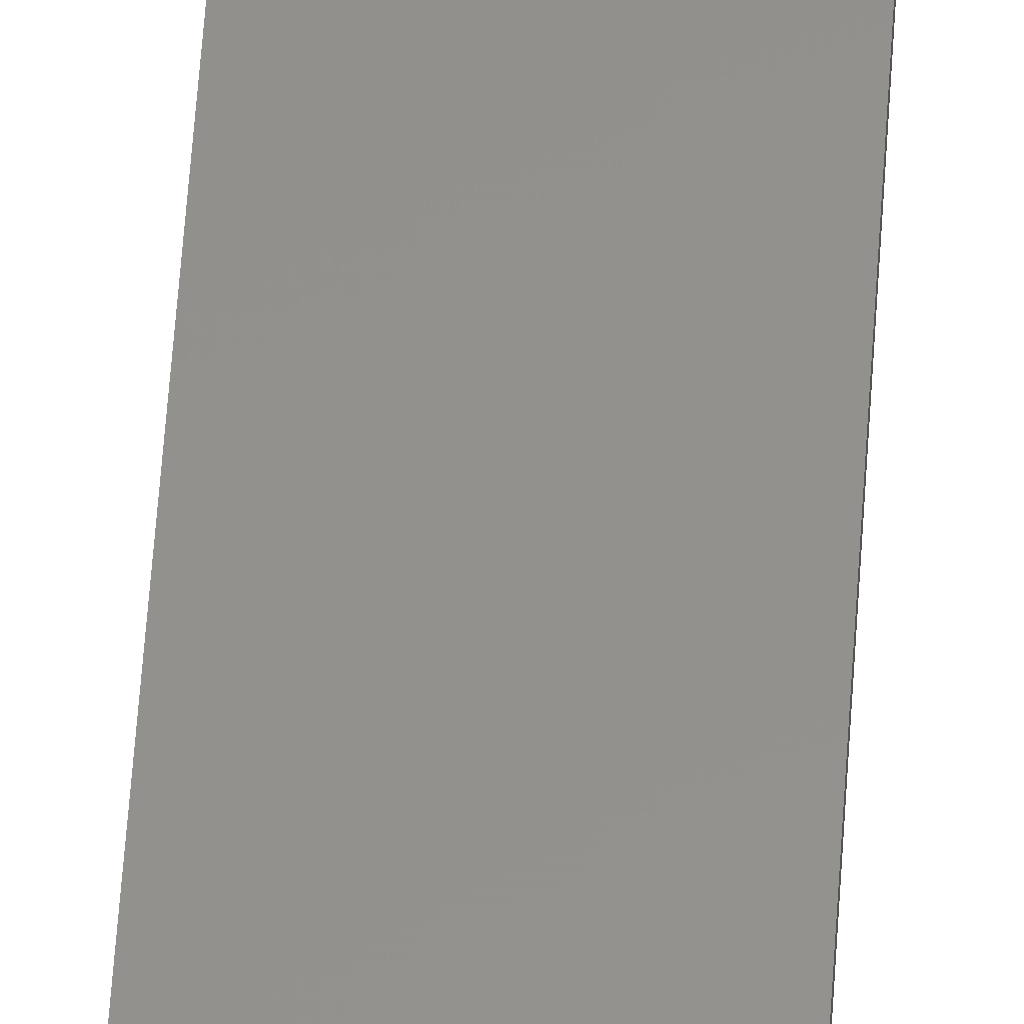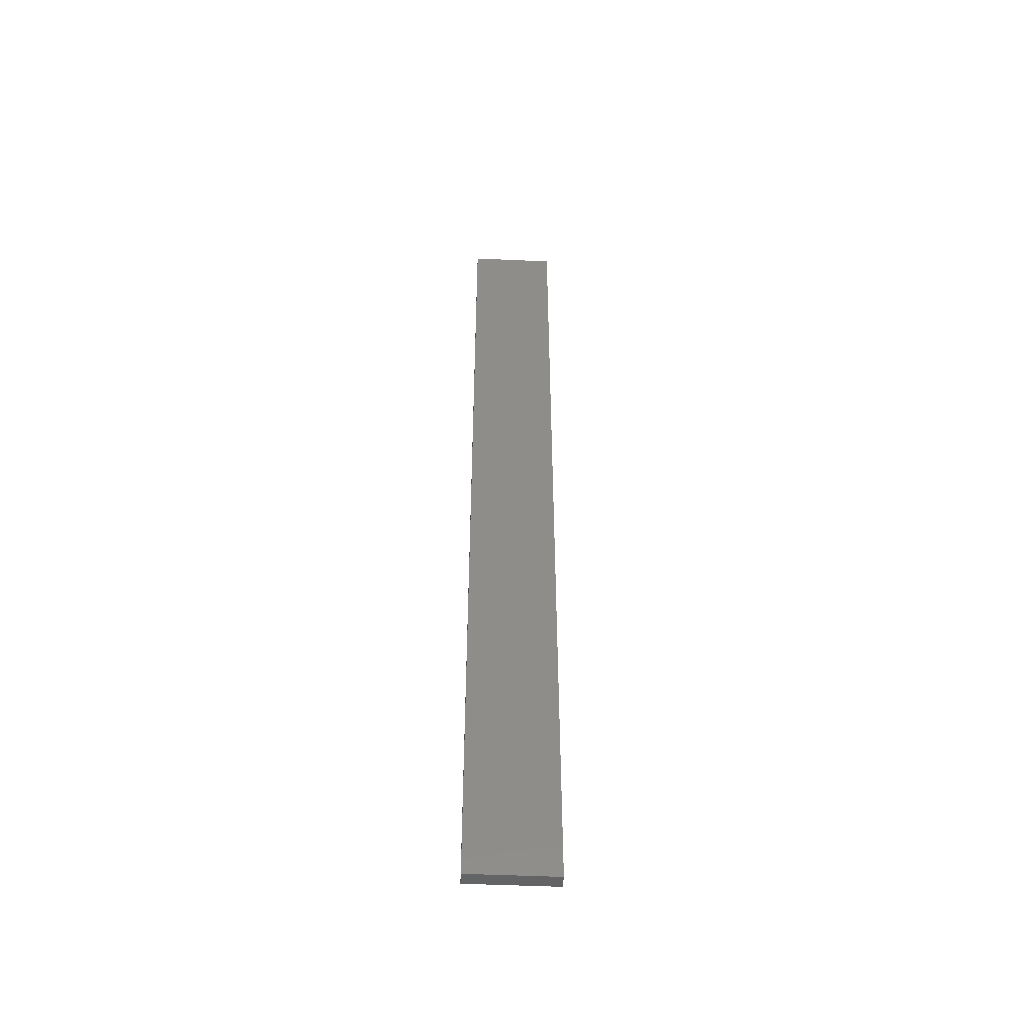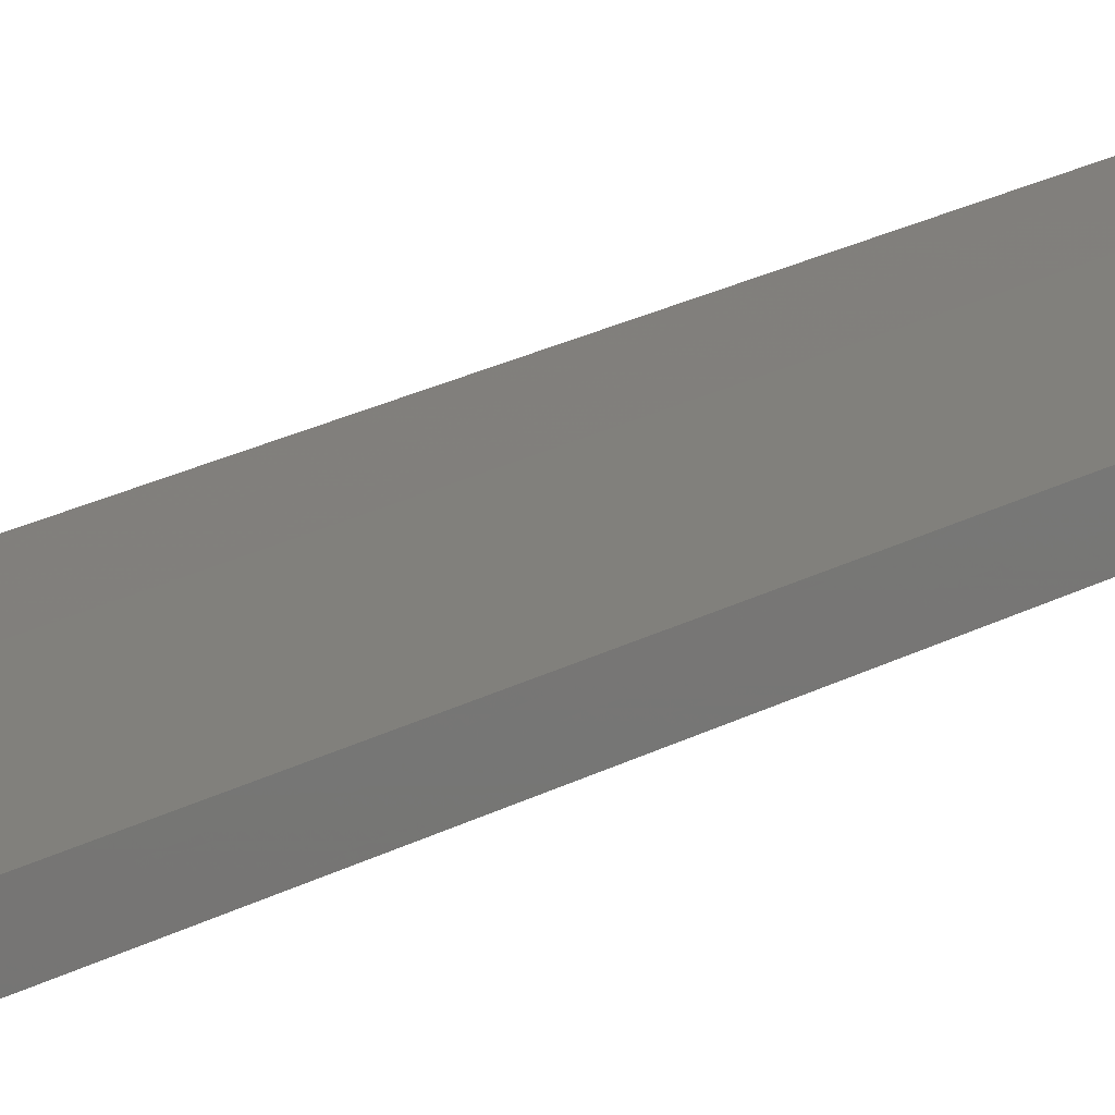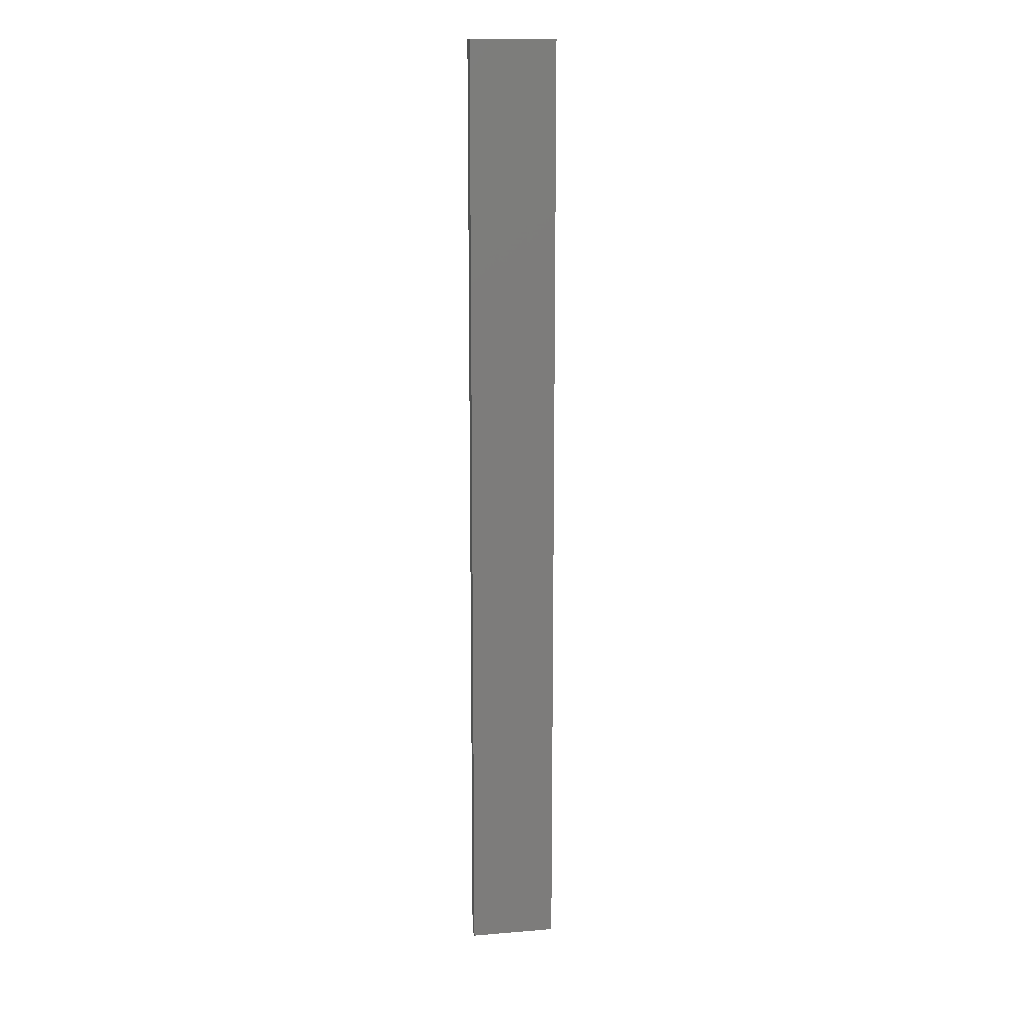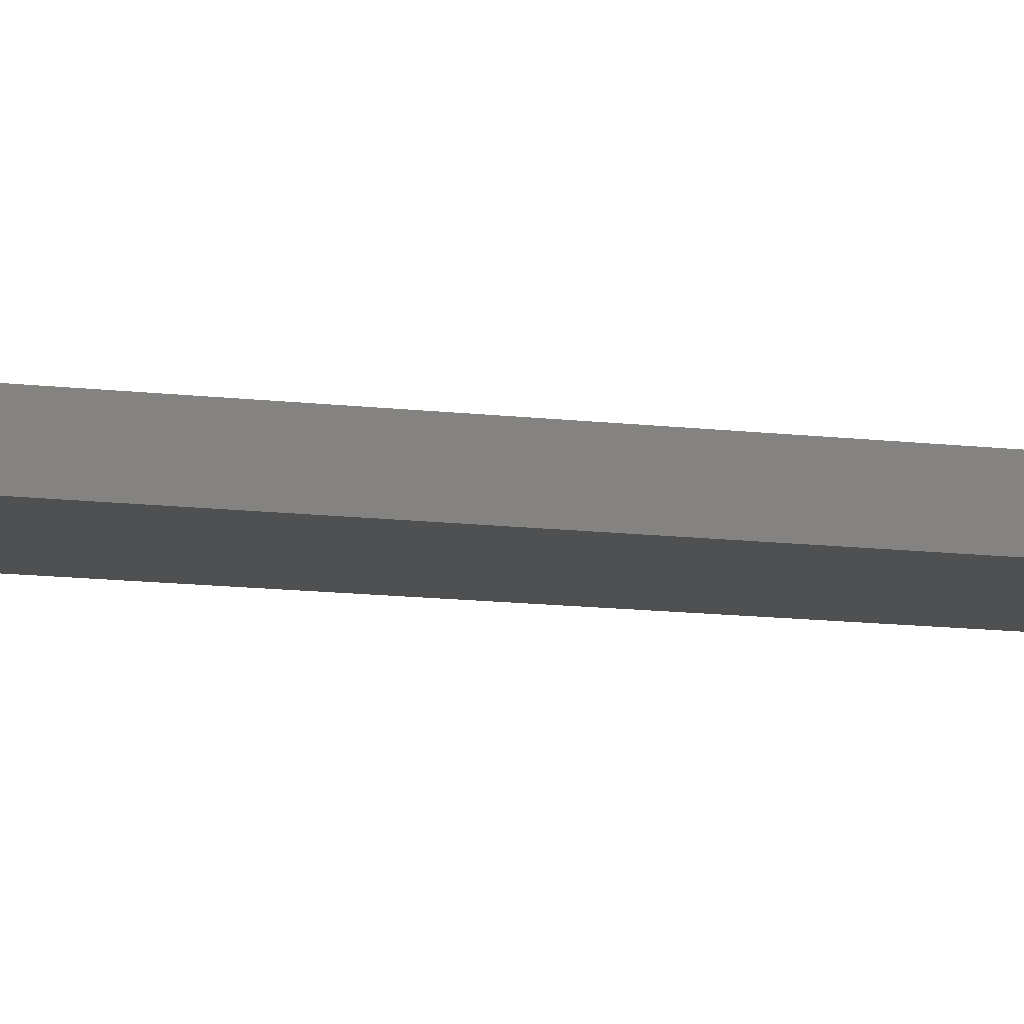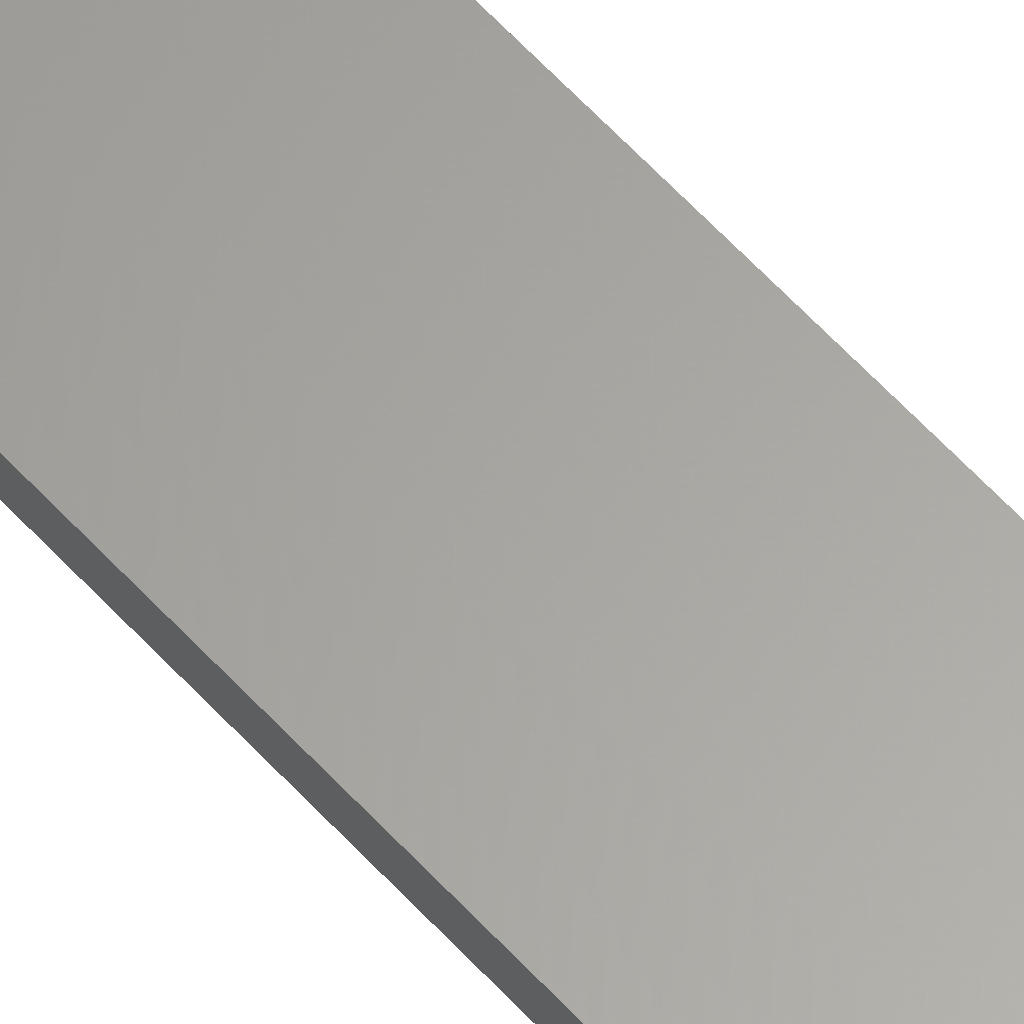
<metadata>
{"format":"stl","ext":"stl","renderer":"f3d","projection":"perspective","resolution":1024,"background":"white","views":[{"elev":54.7,"azim":-176.3,"up":"+Y"},{"elev":-49.6,"azim":177.1,"up":"+Z"},{"elev":13.7,"azim":33.5,"up":"+Y"},{"elev":13.9,"azim":-10.4,"up":"+Z"},{"elev":-5.3,"azim":-123.4,"up":"+Y"},{"elev":62.4,"azim":-42.6,"up":"+Y"}]}
</metadata>
<code>
# stl→obj: 16 verts, 28 faces
v -0.1612 4.35 258.8
v -0.05288 4.35 258.8
v -0.05288 4.35 255.2
v -0.1612 4.35 255.2
v -0.2696 4.351 258.8
v -0.2696 4.351 255.2
v -0.3779 4.351 255.2
v -0.3779 4.351 258.8
v -0.3779 4.301 255.2
v -0.3779 4.301 258.8
v -0.05308 4.3 255.2
v -0.1613 4.3 258.8
v -0.1613 4.3 255.2
v -0.2696 4.301 255.2
v -0.05308 4.3 258.8
v -0.2696 4.301 258.8
f 1 2 3
f 1 3 4
f 5 4 6
f 5 6 7
f 5 1 4
f 8 5 7
f 8 9 10
f 7 9 8
f 11 12 13
f 13 12 14
f 15 12 11
f 14 16 9
f 12 16 14
f 16 10 9
f 15 11 2
f 11 3 2
f 14 9 7
f 6 14 7
f 4 13 14
f 4 14 6
f 3 11 13
f 3 13 4
f 10 16 8
f 16 5 8
f 12 1 16
f 16 1 5
f 15 2 12
f 12 2 1

</code>
